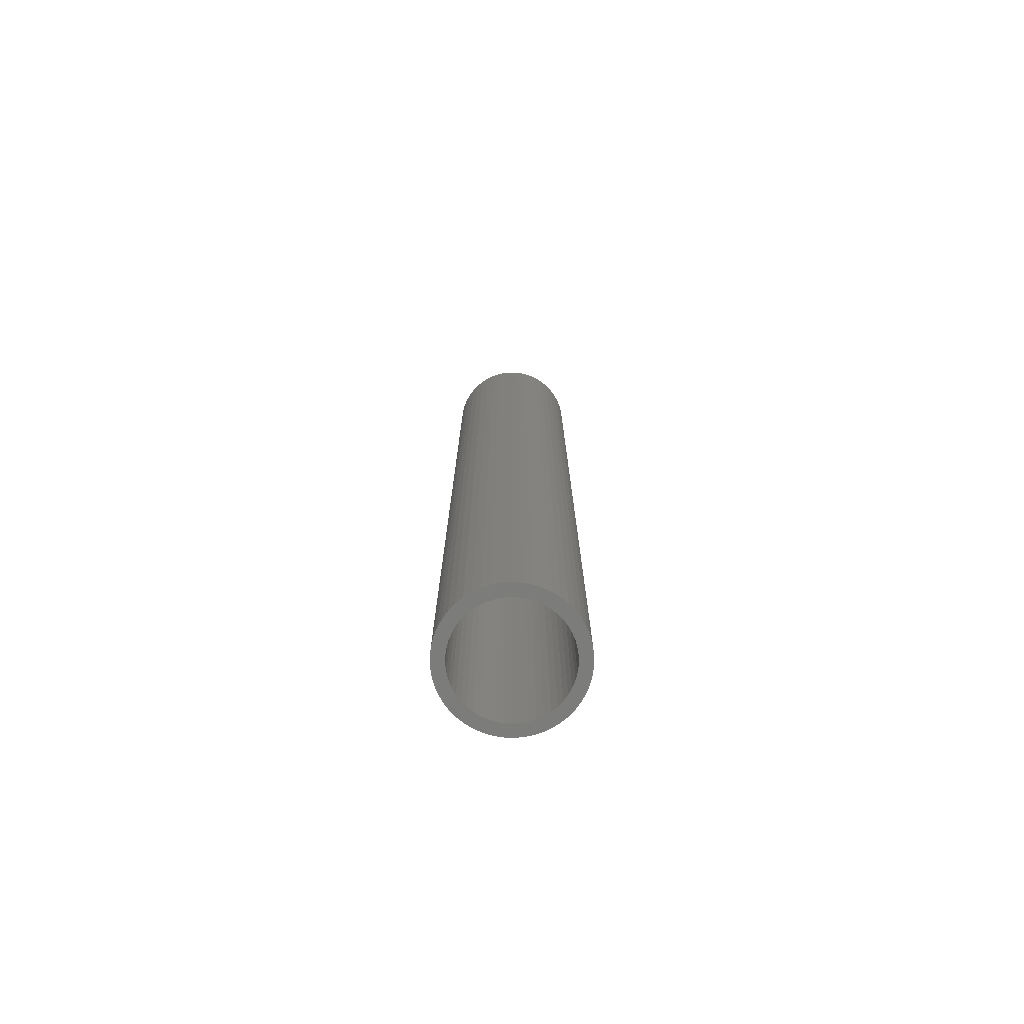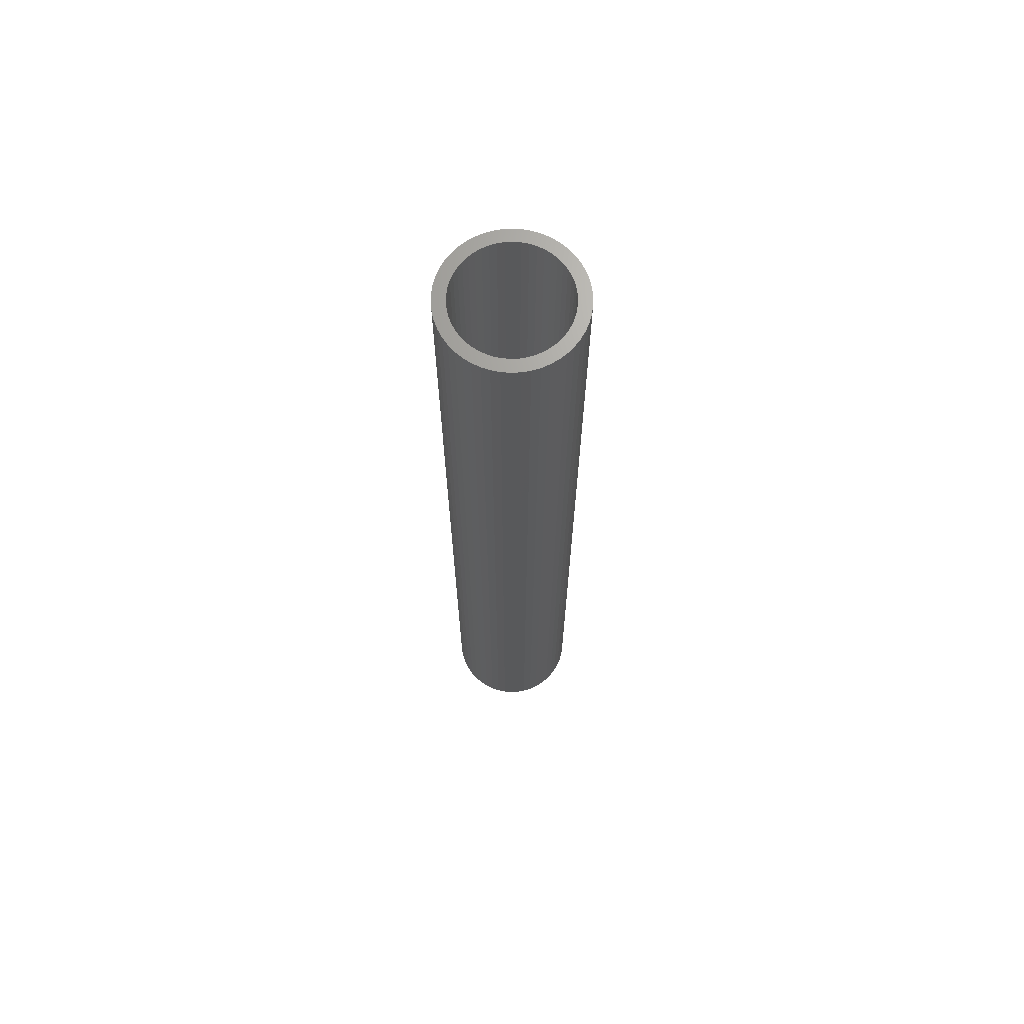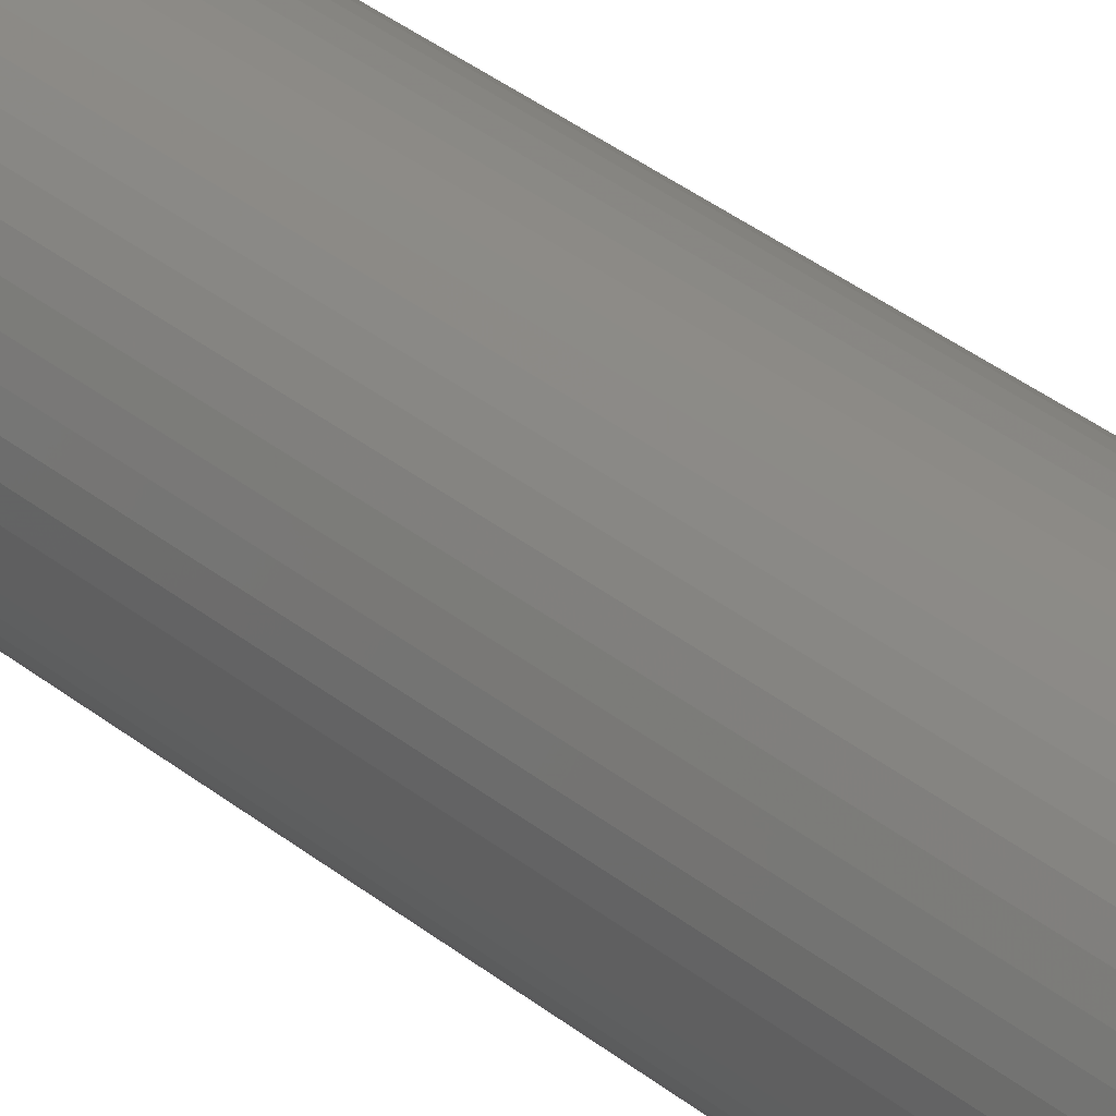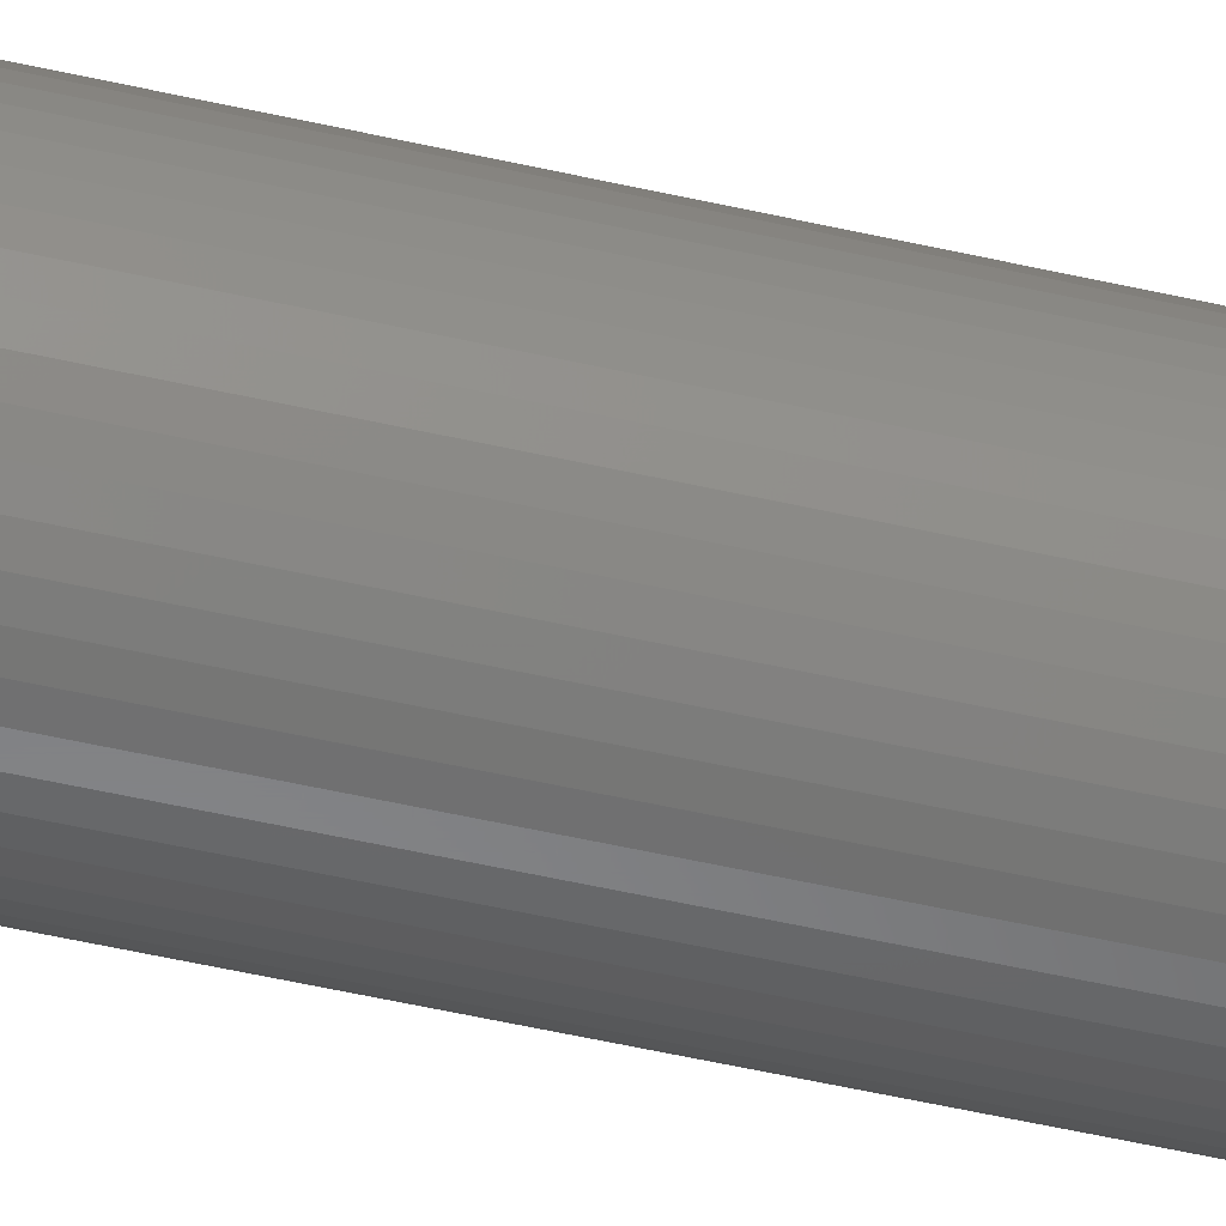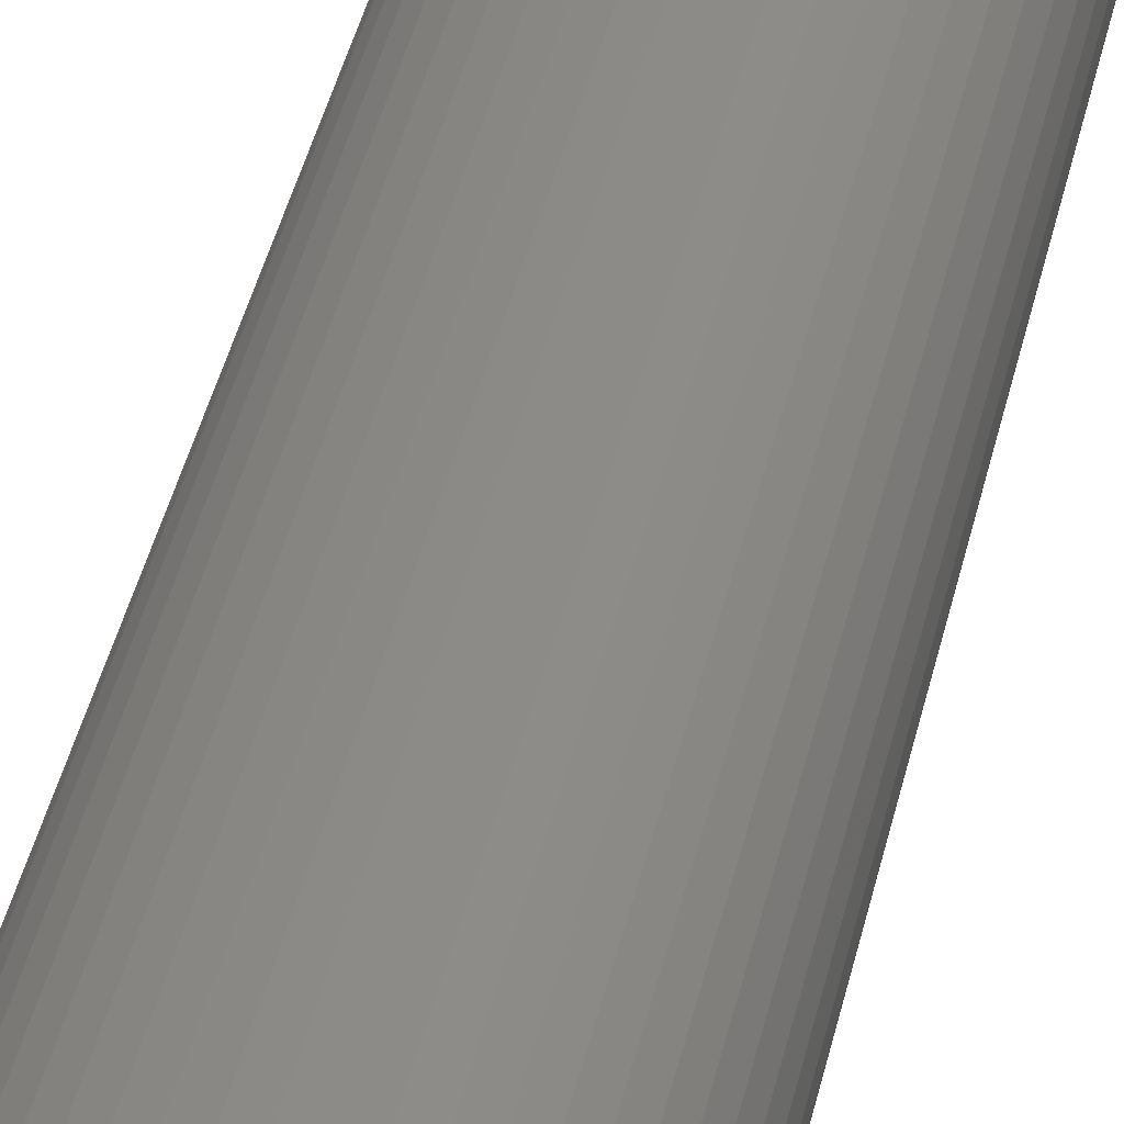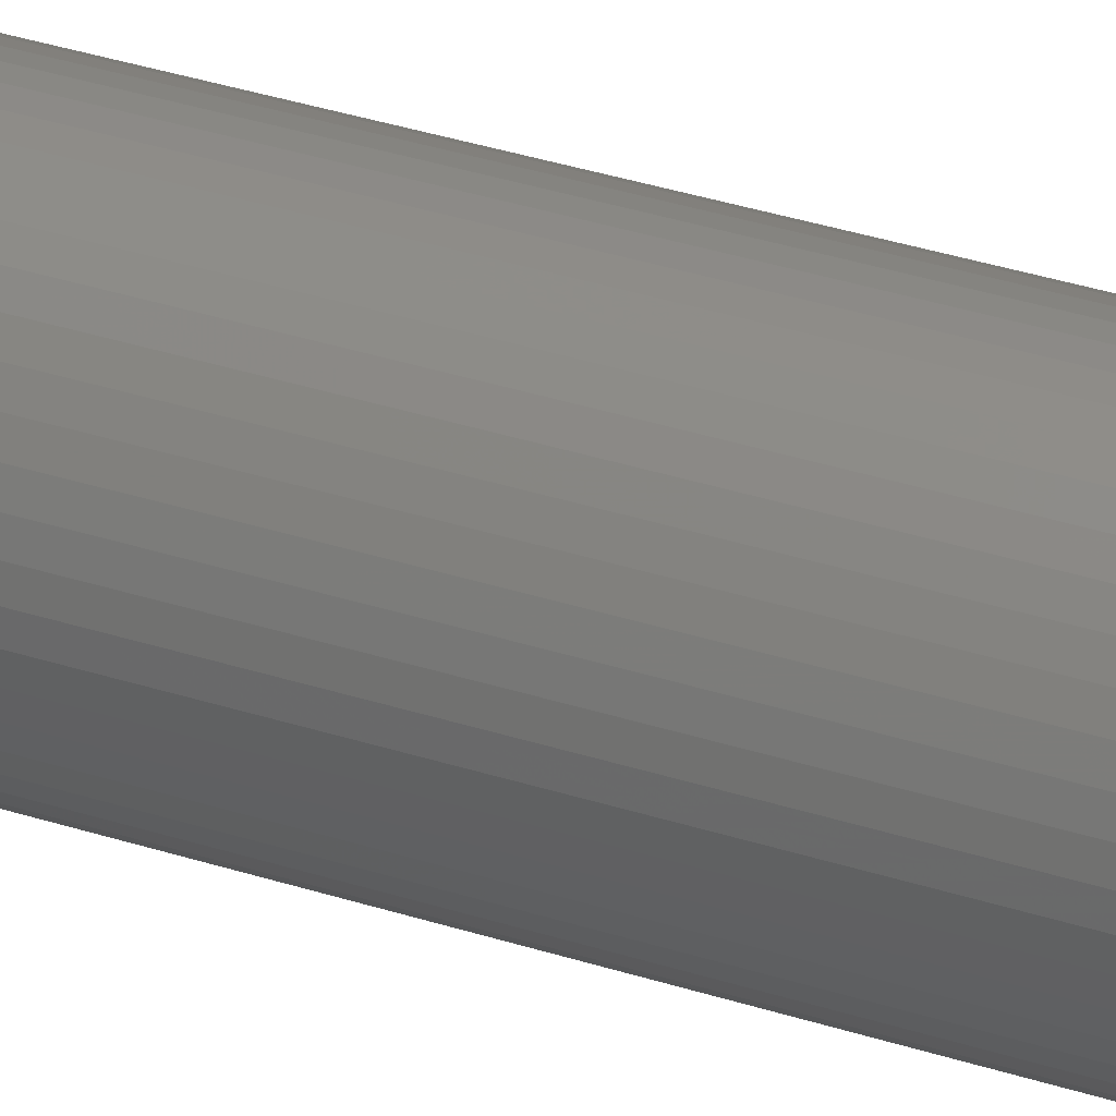
<metadata>
{"format":"stl","ext":"stl","renderer":"f3d","projection":"perspective","resolution":1024,"background":"white","views":[{"elev":-75.3,"azim":-82.7,"up":"+Z"},{"elev":68.5,"azim":47.7,"up":"+Z"},{"elev":32.1,"azim":139.2,"up":"+Y"},{"elev":-54.1,"azim":76.4,"up":"+Y"},{"elev":31.2,"azim":-170.2,"up":"+Y"},{"elev":32.3,"azim":114.9,"up":"+Y"}]}
</metadata>
<code>
# stl→obj: 200 verts, 400 faces
v 4 0 28.5
v 3.968 0.5013 -28.5
v 3.968 0.5013 28.5
v 4 0 -28.5
v -4 0 -28.5
v -3.968 0.5013 28.5
v -3.968 0.5013 -28.5
v -4 0 28.5
v 0.2512 3.992 -28.5
v -0.2512 3.992 28.5
v 0.2512 3.992 28.5
v -0.2512 3.992 -28.5
v -0.2512 -3.992 -28.5
v 0.2512 -3.992 28.5
v -0.2512 -3.992 28.5
v 0.2512 -3.992 -28.5
v 2.916 2.738 -28.5
v 2.55 3.082 28.5
v 2.916 2.738 28.5
v 2.55 3.082 -28.5
v -2.55 3.082 -28.5
v -2.916 2.738 28.5
v -2.55 3.082 28.5
v -2.916 2.738 -28.5
v -1.236 3.804 -28.5
v -1.703 3.619 28.5
v -1.236 3.804 28.5
v -1.703 3.619 -28.5
v 3.505 -1.927 28.5
v 3.719 -1.472 -28.5
v 3.719 -1.472 28.5
v 3.505 -1.927 -28.5
v 3.719 1.472 28.5
v 3.505 1.927 -28.5
v 3.505 1.927 28.5
v 3.719 1.472 -28.5
v 3.236 2.351 -28.5
v 3.236 2.351 28.5
v 1.703 3.619 -28.5
v 1.236 3.804 28.5
v 1.703 3.619 28.5
v 1.236 3.804 -28.5
v 0.7495 3.929 28.5
v 0.7495 3.929 -28.5
v 2.143 3.377 28.5
v 2.143 3.377 -28.5
v -3.719 1.472 -28.5
v -3.505 1.927 28.5
v -3.505 1.927 -28.5
v -3.719 1.472 28.5
v -3.236 2.351 -28.5
v -3.236 2.351 28.5
v -3.874 0.9948 -28.5
v -3.874 0.9948 28.5
v -2.143 3.377 28.5
v -2.143 3.377 -28.5
v -0.7495 3.929 -28.5
v -0.7495 3.929 28.5
v 0.7495 -3.929 28.5
v 0.7495 -3.929 -28.5
v 1.236 -3.804 -28.5
v 1.703 -3.619 28.5
v 1.236 -3.804 28.5
v 1.703 -3.619 -28.5
v 3.874 0.9948 28.5
v 3.874 0.9948 -28.5
v 3.25 0 28.5
v 3.224 0.4073 28.5
v 3.968 -0.5013 28.5
v 3.148 0.8082 28.5
v 3.224 -0.4073 28.5
v 3.022 1.196 28.5
v 3.874 -0.9948 28.5
v 3.148 -0.8082 28.5
v 2.848 1.566 28.5
v 2.629 1.91 28.5
v 2.369 2.225 28.5
v 2.072 2.504 28.5
v 1.741 2.744 28.5
v 1.384 2.941 28.5
v 1.004 3.091 28.5
v 0.609 3.192 28.5
v 0.2041 3.244 28.5
v -0.2041 3.244 28.5
v -0.609 3.192 28.5
v -1.004 3.091 28.5
v -1.384 2.941 28.5
v -1.741 2.744 28.5
v -2.072 2.504 28.5
v -2.369 2.225 28.5
v -2.629 1.91 28.5
v -2.848 1.566 28.5
v -3.022 1.196 28.5
v -3.148 0.8082 28.5
v 3.022 -1.196 28.5
v 2.848 -1.566 28.5
v 3.236 -2.351 28.5
v 2.629 -1.91 28.5
v 2.916 -2.738 28.5
v 2.369 -2.225 28.5
v 2.55 -3.082 28.5
v 2.072 -2.504 28.5
v 2.143 -3.377 28.5
v 1.741 -2.744 28.5
v 1.384 -2.941 28.5
v 1.004 -3.091 28.5
v 0.609 -3.192 28.5
v 0.2041 -3.244 28.5
v -0.2041 -3.244 28.5
v -0.609 -3.192 28.5
v -0.7495 -3.929 28.5
v -1.004 -3.091 28.5
v -1.236 -3.804 28.5
v -1.384 -2.941 28.5
v -1.703 -3.619 28.5
v -1.741 -2.744 28.5
v -2.143 -3.377 28.5
v -2.072 -2.504 28.5
v -2.55 -3.082 28.5
v -2.369 -2.225 28.5
v -2.916 -2.738 28.5
v -2.629 -1.91 28.5
v -3.236 -2.351 28.5
v -2.848 -1.566 28.5
v -3.505 -1.927 28.5
v -3.022 -1.196 28.5
v -3.719 -1.472 28.5
v -3.148 -0.8082 28.5
v -3.874 -0.9948 28.5
v -3.224 -0.4073 28.5
v -3.968 -0.5013 28.5
v -3.25 0 28.5
v -3.224 0.4073 28.5
v 2.143 -3.377 -28.5
v 3.236 -2.351 -28.5
v 2.916 -2.738 -28.5
v 3.874 -0.9948 -28.5
v 3.968 -0.5013 -28.5
v -2.916 -2.738 -28.5
v -2.55 -3.082 -28.5
v -3.505 -1.927 -28.5
v -3.719 -1.472 -28.5
v -3.236 -2.351 -28.5
v 3.25 0 -28.5
v 3.224 -0.4073 -28.5
v 3.148 -0.8082 -28.5
v 3.224 0.4073 -28.5
v 3.022 -1.196 -28.5
v 3.148 0.8082 -28.5
v 2.848 -1.566 -28.5
v 2.629 -1.91 -28.5
v 2.369 -2.225 -28.5
v 2.55 -3.082 -28.5
v 2.072 -2.504 -28.5
v 1.741 -2.744 -28.5
v 1.384 -2.941 -28.5
v 1.004 -3.091 -28.5
v 0.609 -3.192 -28.5
v 0.2041 -3.244 -28.5
v -0.2041 -3.244 -28.5
v -0.609 -3.192 -28.5
v -0.7495 -3.929 -28.5
v -1.004 -3.091 -28.5
v -1.236 -3.804 -28.5
v -1.384 -2.941 -28.5
v -1.703 -3.619 -28.5
v -1.741 -2.744 -28.5
v -2.143 -3.377 -28.5
v -2.072 -2.504 -28.5
v -2.369 -2.225 -28.5
v -2.629 -1.91 -28.5
v -2.848 -1.566 -28.5
v -3.022 -1.196 -28.5
v -3.148 -0.8082 -28.5
v -3.874 -0.9948 -28.5
v 3.022 1.196 -28.5
v 2.848 1.566 -28.5
v 2.629 1.91 -28.5
v 2.369 2.225 -28.5
v 2.072 2.504 -28.5
v 1.741 2.744 -28.5
v 1.384 2.941 -28.5
v 1.004 3.091 -28.5
v 0.609 3.192 -28.5
v 0.2041 3.244 -28.5
v -0.2041 3.244 -28.5
v -0.609 3.192 -28.5
v -1.004 3.091 -28.5
v -1.384 2.941 -28.5
v -1.741 2.744 -28.5
v -2.072 2.504 -28.5
v -2.369 2.225 -28.5
v -2.629 1.91 -28.5
v -2.848 1.566 -28.5
v -3.022 1.196 -28.5
v -3.148 0.8082 -28.5
v -3.224 0.4073 -28.5
v -3.25 0 -28.5
v -3.224 -0.4073 -28.5
v -3.968 -0.5013 -28.5
f 1 2 3
f 2 1 4
f 5 6 7
f 6 5 8
f 9 10 11
f 10 9 12
f 13 14 15
f 14 13 16
f 17 18 19
f 18 17 20
f 21 22 23
f 22 21 24
f 25 26 27
f 26 25 28
f 29 30 31
f 30 29 32
f 33 34 35
f 34 33 36
f 35 37 38
f 37 35 34
f 39 40 41
f 40 39 42
f 42 43 40
f 43 42 44
f 20 45 18
f 45 20 46
f 47 48 49
f 48 47 50
f 51 22 24
f 22 51 52
f 53 50 47
f 50 53 54
f 28 55 26
f 55 28 56
f 57 27 58
f 27 57 25
f 16 59 14
f 59 16 60
f 61 62 63
f 62 61 64
f 65 36 33
f 36 65 66
f 3 66 65
f 66 3 2
f 38 17 19
f 17 38 37
f 44 11 43
f 11 44 9
f 46 41 45
f 41 46 39
f 49 52 51
f 52 49 48
f 7 54 53
f 54 7 6
f 67 1 3
f 68 3 65
f 1 67 69
f 70 65 33
f 71 69 67
f 72 33 35
f 69 71 73
f 74 73 71
f 75 35 38
f 3 68 67
f 65 70 68
f 33 72 70
f 76 38 19
f 35 75 72
f 38 76 75
f 77 19 18
f 19 77 76
f 78 18 45
f 18 78 77
f 45 79 78
f 41 79 45
f 41 80 79
f 40 80 41
f 40 81 80
f 43 81 40
f 43 82 81
f 11 82 43
f 11 83 82
f 11 84 83
f 10 84 11
f 10 85 84
f 58 85 10
f 58 86 85
f 27 86 58
f 27 87 86
f 26 87 27
f 26 88 87
f 55 88 26
f 88 55 89
f 23 89 55
f 89 23 90
f 22 90 23
f 90 22 91
f 52 91 22
f 91 52 92
f 48 92 52
f 92 48 93
f 50 93 48
f 93 50 94
f 54 94 50
f 73 74 31
f 95 31 74
f 31 95 29
f 96 29 95
f 29 96 97
f 98 97 96
f 97 98 99
f 100 99 98
f 99 100 101
f 102 101 100
f 101 102 103
f 104 103 102
f 104 62 103
f 105 62 104
f 105 63 62
f 106 63 105
f 106 59 63
f 107 59 106
f 107 14 59
f 108 14 107
f 109 14 108
f 109 15 14
f 110 15 109
f 110 111 15
f 112 111 110
f 112 113 111
f 114 113 112
f 114 115 113
f 116 115 114
f 117 116 118
f 116 117 115
f 119 118 120
f 118 119 117
f 121 120 122
f 123 122 124
f 120 121 119
f 125 124 126
f 127 126 128
f 129 128 130
f 122 123 121
f 131 130 132
f 94 54 133
f 124 125 123
f 6 133 54
f 126 127 125
f 133 6 132
f 128 129 127
f 8 132 6
f 130 131 129
f 132 8 131
f 56 23 55
f 23 56 21
f 12 58 10
f 58 12 57
f 64 103 62
f 103 64 134
f 99 135 97
f 135 99 136
f 31 137 73
f 137 31 30
f 73 138 69
f 138 73 137
f 139 119 121
f 119 139 140
f 141 127 142
f 127 141 125
f 139 123 143
f 123 139 121
f 144 4 138
f 145 138 137
f 4 144 2
f 146 137 30
f 147 2 144
f 148 30 32
f 2 147 66
f 149 66 147
f 150 32 135
f 138 145 144
f 137 146 145
f 30 148 146
f 151 135 136
f 32 150 148
f 135 151 150
f 152 136 153
f 136 152 151
f 154 153 134
f 153 154 152
f 134 155 154
f 64 155 134
f 64 156 155
f 61 156 64
f 61 157 156
f 60 157 61
f 60 158 157
f 16 158 60
f 16 159 158
f 16 160 159
f 13 160 16
f 13 161 160
f 162 161 13
f 162 163 161
f 164 163 162
f 164 165 163
f 166 165 164
f 166 167 165
f 168 167 166
f 167 168 169
f 140 169 168
f 169 140 170
f 139 170 140
f 170 139 171
f 143 171 139
f 171 143 172
f 141 172 143
f 172 141 173
f 142 173 141
f 173 142 174
f 175 174 142
f 66 149 36
f 176 36 149
f 36 176 34
f 177 34 176
f 34 177 37
f 178 37 177
f 37 178 17
f 179 17 178
f 17 179 20
f 180 20 179
f 20 180 46
f 181 46 180
f 181 39 46
f 182 39 181
f 182 42 39
f 183 42 182
f 183 44 42
f 184 44 183
f 184 9 44
f 185 9 184
f 186 9 185
f 186 12 9
f 187 12 186
f 187 57 12
f 188 57 187
f 188 25 57
f 189 25 188
f 189 28 25
f 190 28 189
f 56 190 191
f 190 56 28
f 21 191 192
f 191 21 56
f 24 192 193
f 51 193 194
f 192 24 21
f 49 194 195
f 47 195 196
f 53 196 197
f 193 51 24
f 7 197 198
f 174 175 199
f 194 49 51
f 200 199 175
f 195 47 49
f 199 200 198
f 196 53 47
f 5 198 200
f 197 7 53
f 198 5 7
f 97 32 29
f 32 97 135
f 69 4 1
f 4 69 138
f 142 129 175
f 129 142 127
f 60 63 59
f 63 60 61
f 153 99 101
f 99 153 136
f 134 101 103
f 101 134 153
f 162 15 111
f 15 162 13
f 164 111 113
f 111 164 162
f 143 125 141
f 125 143 123
f 175 131 200
f 131 175 129
f 200 8 5
f 8 200 131
f 168 115 117
f 115 168 166
f 166 113 115
f 113 166 164
f 140 117 119
f 117 140 168
f 144 68 147
f 68 144 67
f 132 197 133
f 197 132 198
f 186 83 84
f 83 186 185
f 159 109 108
f 109 159 160
f 152 98 151
f 98 152 100
f 180 77 78
f 77 180 179
f 192 89 90
f 89 192 191
f 189 86 87
f 86 189 188
f 176 75 177
f 75 176 72
f 177 76 178
f 76 177 75
f 183 80 81
f 80 183 182
f 184 81 82
f 81 184 183
f 181 78 79
f 78 181 180
f 93 194 92
f 194 93 195
f 91 192 90
f 192 91 193
f 94 195 93
f 195 94 196
f 190 87 88
f 87 190 189
f 187 84 85
f 84 187 186
f 158 108 107
f 108 158 159
f 149 72 176
f 72 149 70
f 147 70 149
f 70 147 68
f 178 77 179
f 77 178 76
f 185 82 83
f 82 185 184
f 182 79 80
f 79 182 181
f 92 193 91
f 193 92 194
f 133 196 94
f 196 133 197
f 191 88 89
f 88 191 190
f 188 85 86
f 85 188 187
f 148 74 146
f 74 148 95
f 146 71 145
f 71 146 74
f 124 173 126
f 173 124 172
f 154 104 102
f 104 154 155
f 151 96 150
f 96 151 98
f 145 67 144
f 67 145 71
f 126 174 128
f 174 126 173
f 130 198 132
f 198 130 199
f 152 102 100
f 102 152 154
f 157 107 106
f 107 157 158
f 155 105 104
f 105 155 156
f 150 95 148
f 95 150 96
f 160 110 109
f 110 160 161
f 161 112 110
f 112 161 163
f 120 171 122
f 171 120 170
f 169 120 118
f 120 169 170
f 128 199 130
f 199 128 174
f 167 118 116
f 118 167 169
f 122 172 124
f 172 122 171
f 156 106 105
f 106 156 157
f 163 114 112
f 114 163 165
f 165 116 114
f 116 165 167

</code>
